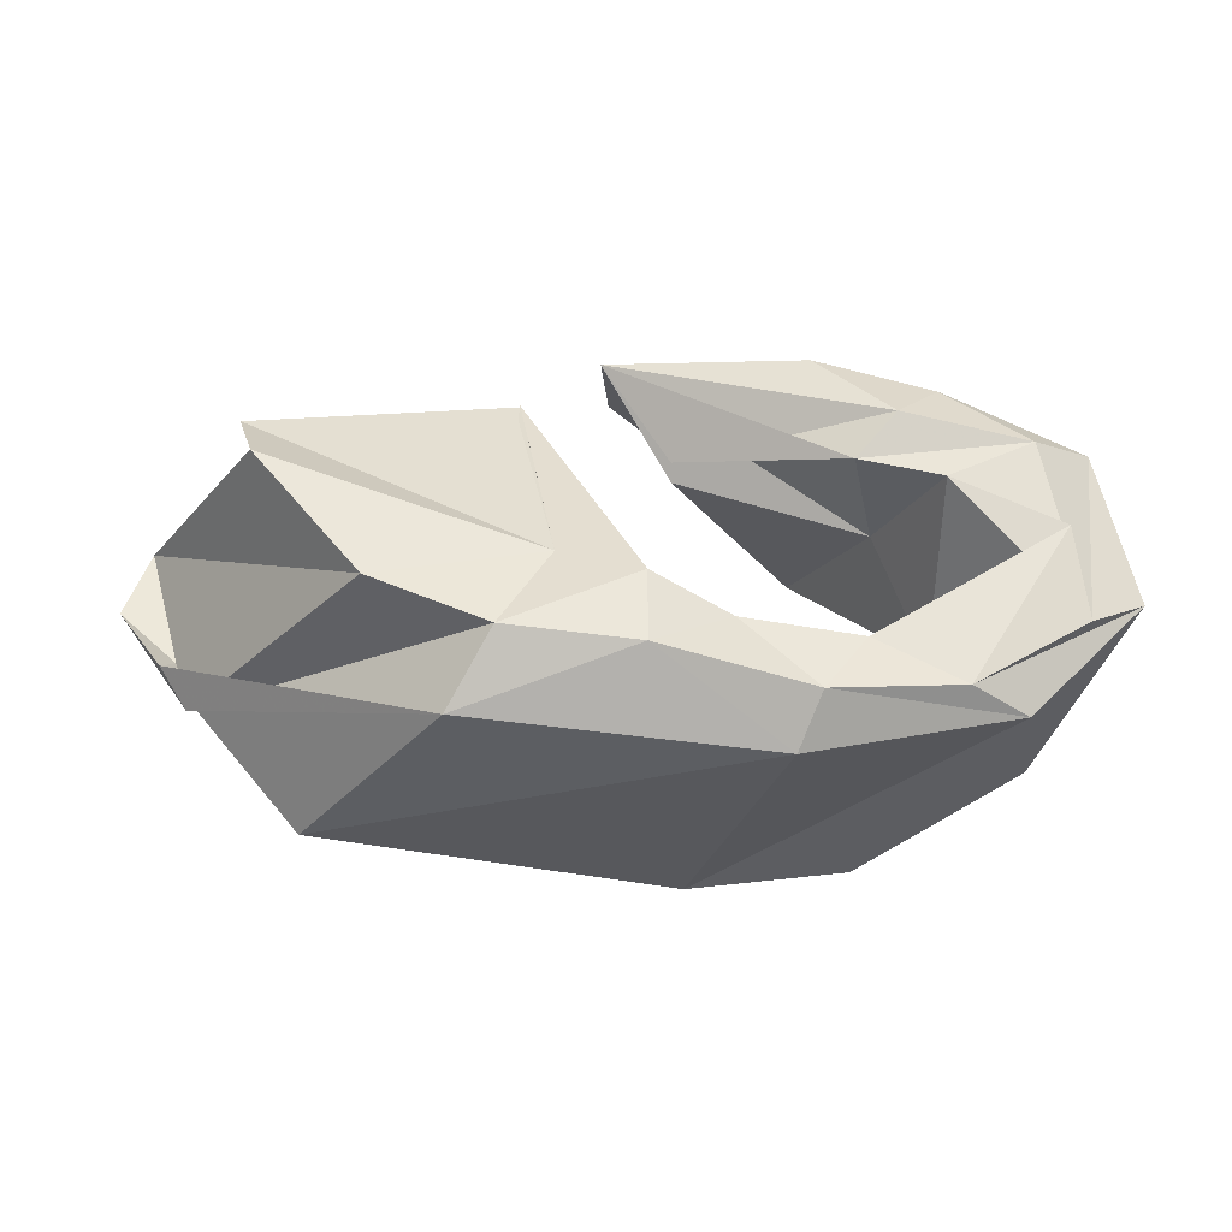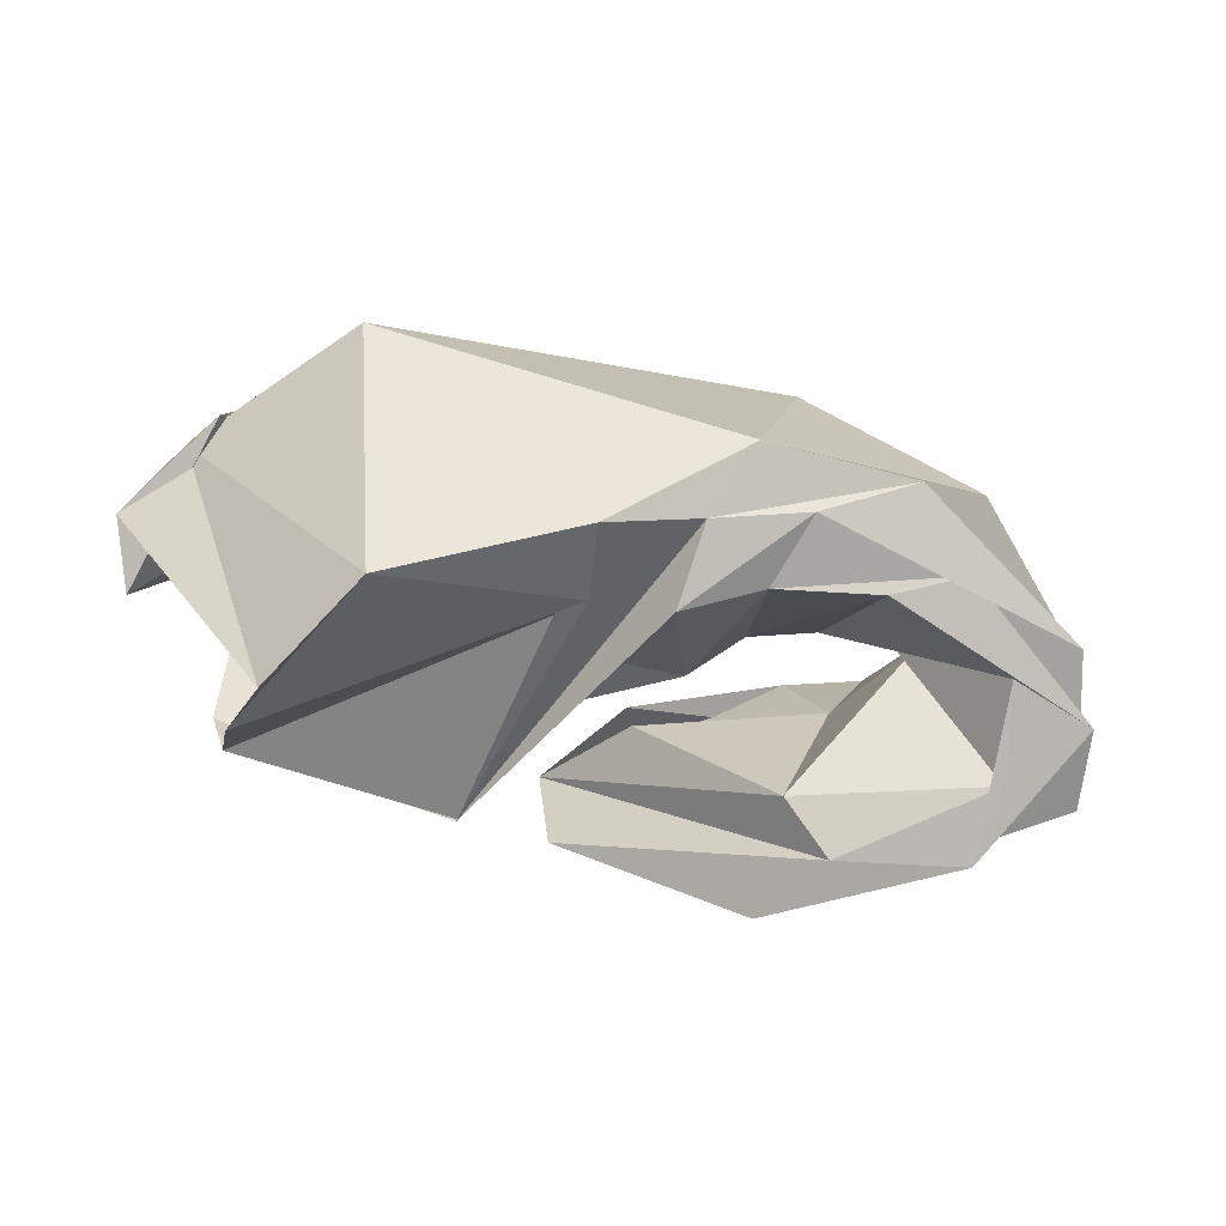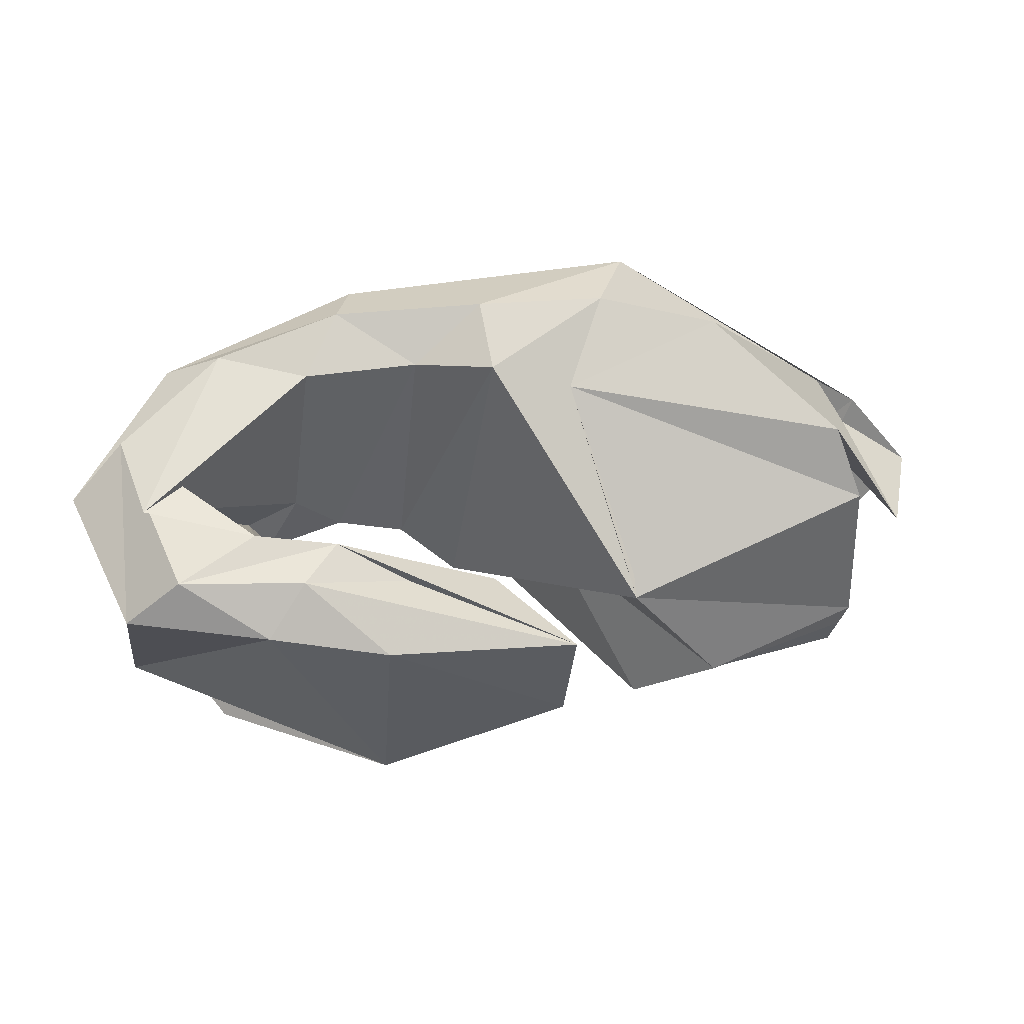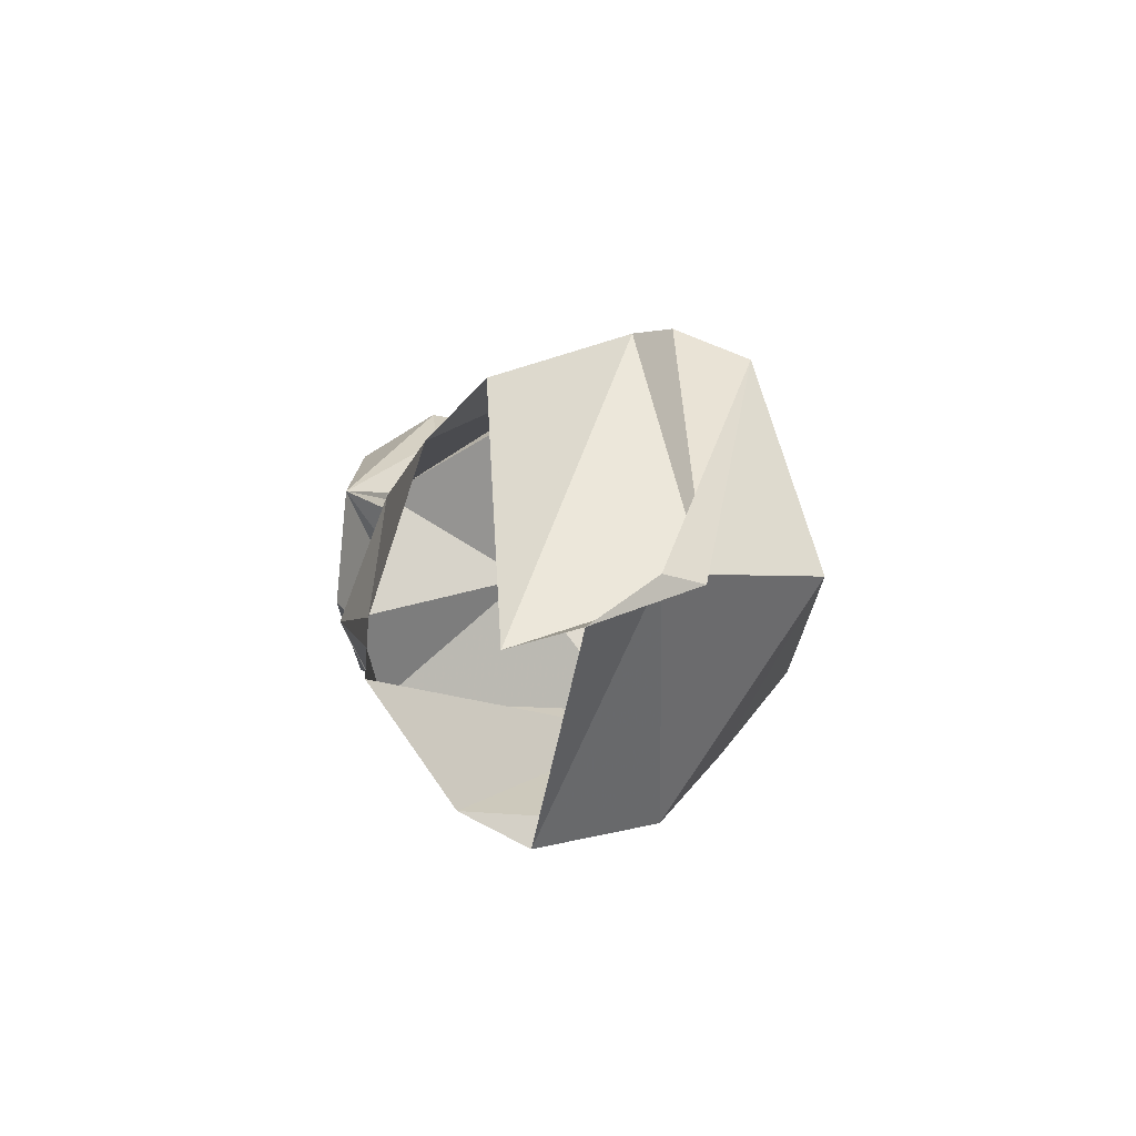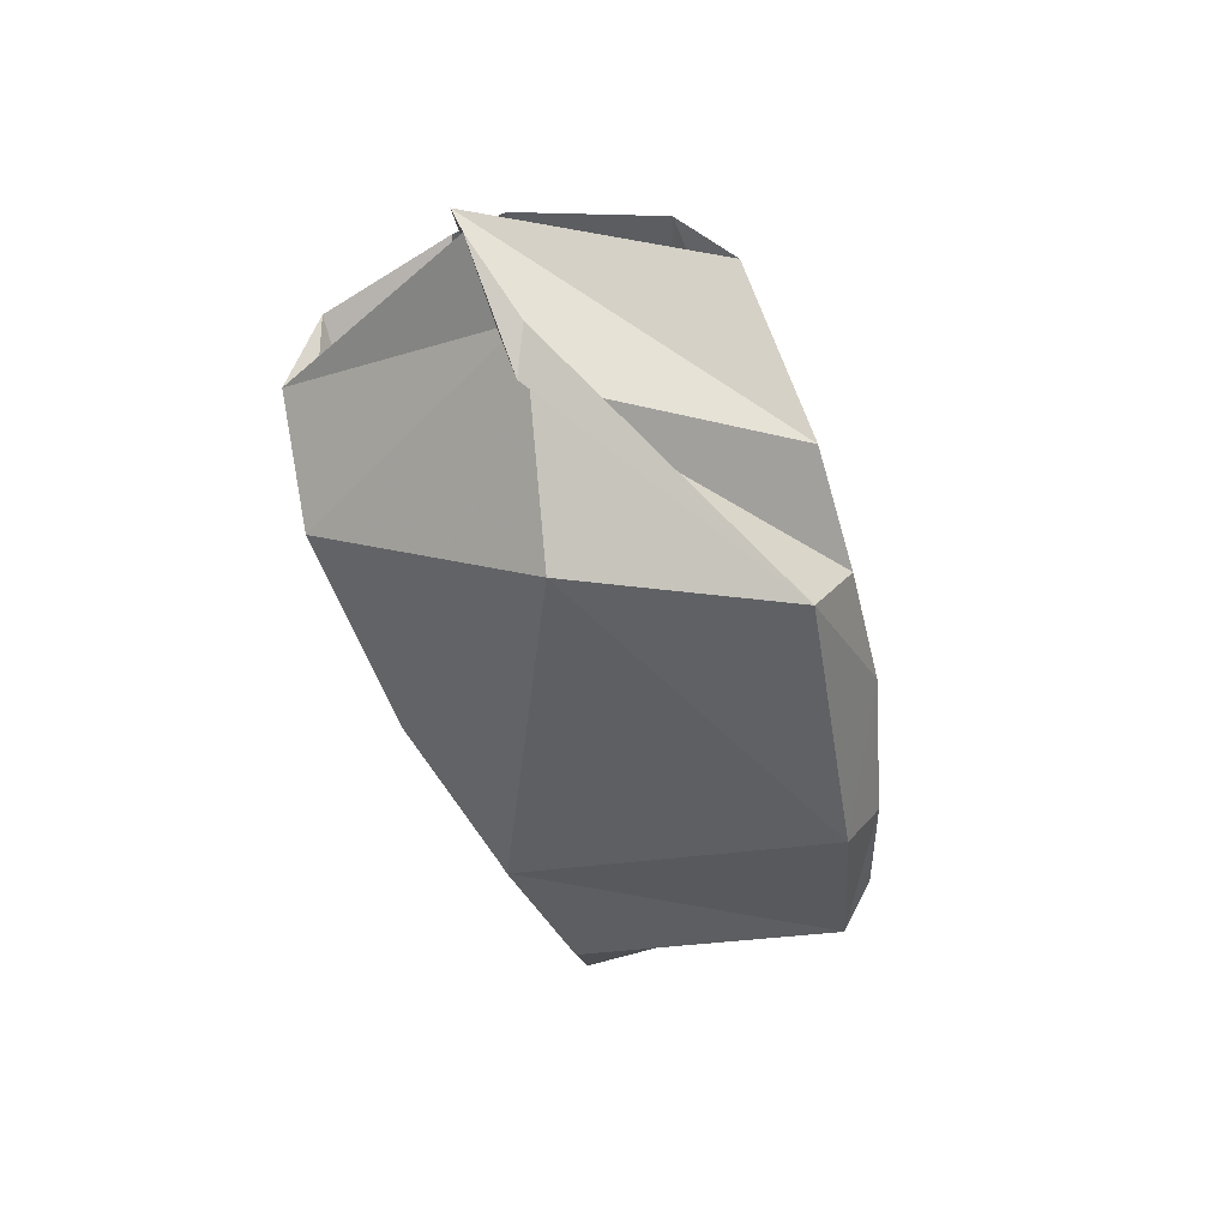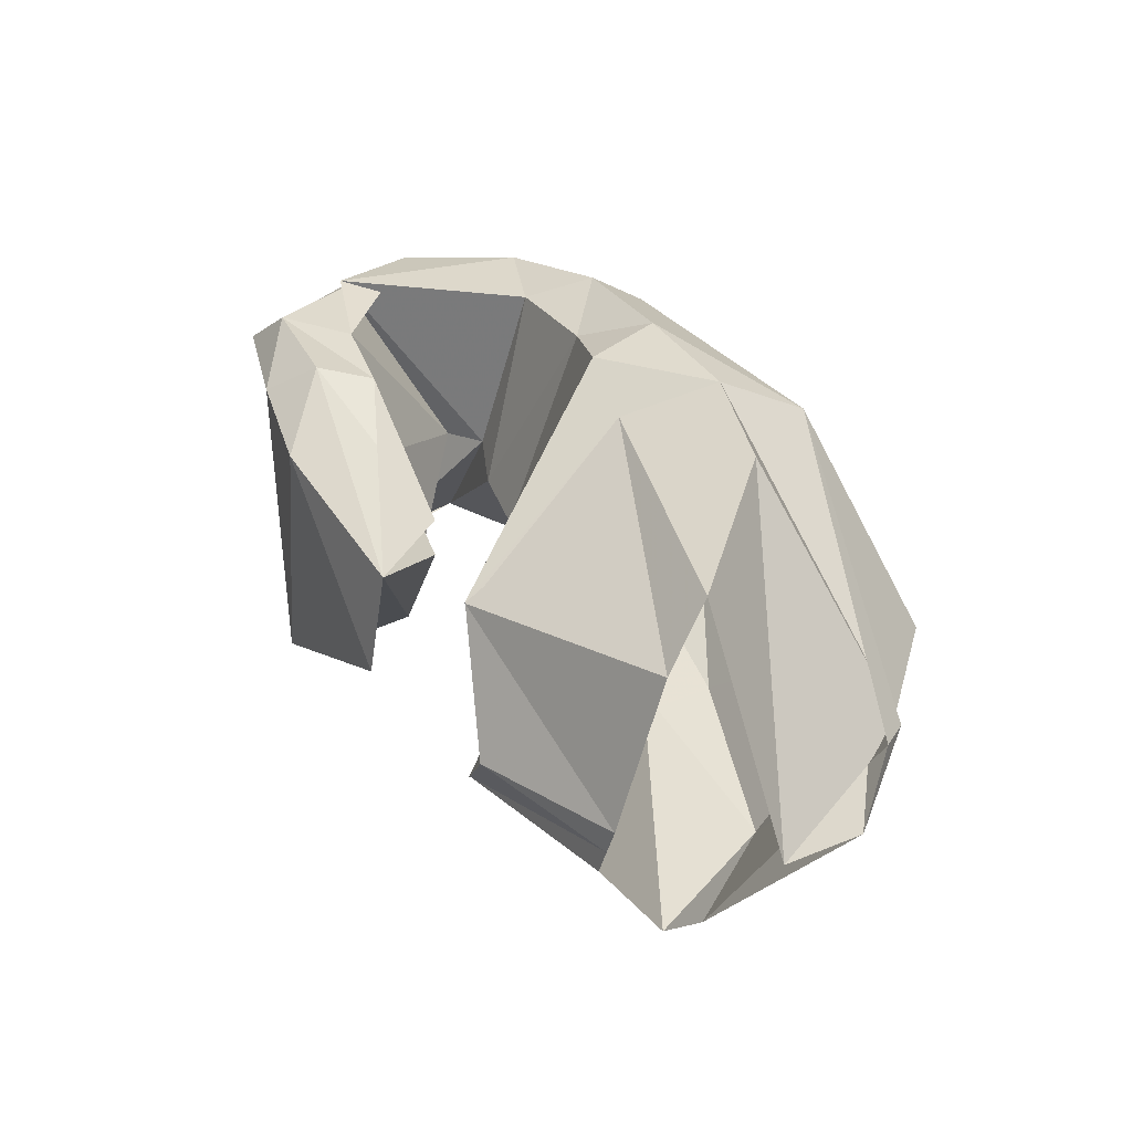
<metadata>
{"format":"obj","ext":"obj","renderer":"f3d","projection":"perspective","resolution":1024,"background":"white","views":[{"elev":-20.6,"azim":-3.9,"up":"+Y"},{"elev":-67.3,"azim":-14.3,"up":"+Z"},{"elev":57.1,"azim":167.6,"up":"+Z"},{"elev":1.7,"azim":-92.1,"up":"+Z"},{"elev":-42.4,"azim":-79.1,"up":"+Y"},{"elev":32.5,"azim":-124.5,"up":"+Z"}]}
</metadata>
<code>
v 87.3 165.2 118.1
v 133.5 175.1 122.5
v 175.4 123.4 133
v 208.4 115.4 116.2
v 224 106 131.3
v 244 101.2 135.1
v 257.1 94.8 141.8
v 273.7 97.9 138.2
v 257 130.4 149
v 180.8 176.4 158.9
v 84.6 164.6 126.2
v 158.6 163.2 157.4
v 158.4 163.6 157.6
v 190.2 98 201.7
v 213 87.8 196.3
v 247.2 83.8 194.7
v 303.4 119 188
v 271.6 133.2 185.7
v 247.7 139.1 182.1
v 200.4 147.3 158
v 83 150 171.1
v 167 105.2 194.5
v -1 -1 -1
v -2 -2 -2
v -3 -3 -3
v -4 -4 -4
v -5 -5 -5
v -6 -6 -6
v -7 -7 -7
v -8 -8 -8
v 87.6 134.4 187.4
v 118.2 95 201.2
v 151.8 81.2 205.2
v 189.8 76.8 207
v 234.2 67.2 202
v 273 71.2 195.4
v 307.4 92 187.8
v 296.4 144.4 184.6
v 259.4 152.4 184.8
v 180.8 176.4 158.9
v 55.4 131 119.7
v 69.2 79.6 135
v 139.6 60.2 195.6
v 228.2 52.6 193
v 290 66 185.6
v 325.4 101.4 175.6
v 314.4 146.6 171.2
v 272.8 163.4 174.6
v 238.4 174 170.4
v 180.8 176.4 158.9
v 48 110.8 125.7
v 61.6 91.4 138
v 101.4 45 135.9
v 208.2 40.2 102.3
v 254.4 43.6 111.6
v 308 76.2 104
v 320.4 121 99.7
v 243.8 175.8 100.5
v 185.2 179.6 125.3
v 180.8 176.4 158.9
v 98 122.8 64.4
v 117.8 87.4 68.2
v 171.2 64.8 81
v 198.8 60 89.8
v 226.8 54 97.6
v 273 63.4 104.4
v 316.6 95.8 98.6
v 293.8 137.8 85.6
v 255.8 145 85.2
v 180.8 176.4 158.9
v 91.6 142.2 75.5
v 174.8 88.4 87
v -9 -9 -9
v -10 -10 -10
v -11 -11 -11
v -12 -12 -12
v -13 -13 -13
v -14 -14 -14
v -15 -15 -15
v -16 -16 -16
v 90 165.8 110
v 156.8 164.6 98.55
v 156.6 165 98.2
v 196.4 83 79.7
v 219.8 75.8 92.5
v 251.4 71.6 97.1
v 291.2 87.2 99
v 296.4 115 91.7
v 240.8 134.9 96.83
v 201.7 146.9 145.1
v 87.3 165.2 118.1
v 133.5 175.1 122.5
v 175.4 123.4 133
v 208.4 115.4 116.2
v 224 106 131.3
v 244 101.2 135.1
v 257.1 94.8 141.8
v 273.7 97.9 138.2
v 257 130.4 149
v 180.8 176.4 158.9
g foo
f 1 11 2
f 11 12 2
f 2 12 3
f 12 13 3
f 3 13 4
f 13 14 4
f 4 14 5
f 14 15 5
f 5 15 6
f 15 16 6
f 6 16 7
f 16 17 7
f 7 17 8
f 17 18 8
f 8 18 9
f 18 19 9
f 9 19 10
f 19 20 10
f 11 21 12
f 21 22 12
f 12 22 13
f 13 22 33
f 22 32 33
f 13 33 14
f 33 34 14
f 14 34 15
f 34 35 15
f 15 35 16
f 35 36 16
f 16 36 17
f 36 37 17
f 17 37 18
f 37 38 18
f 18 38 19
f 38 39 19
f 19 39 20
f 39 40 20
f 21 31 22
f 31 32 22
f 31 41 32
f 41 42 32
f 32 42 33
f 42 43 33
f 33 43 34
f 43 44 34
f 34 44 35
f 44 45 35
f 35 45 36
f 45 46 36
f 36 46 37
f 46 47 37
f 37 47 38
f 47 48 38
f 38 48 39
f 48 49 39
f 39 49 40
f 49 50 40
f 41 51 42
f 51 52 42
f 42 52 43
f 52 53 43
f 43 53 44
f 53 54 44
f 44 54 45
f 54 55 45
f 45 55 46
f 55 56 46
f 46 56 47
f 56 57 47
f 47 57 48
f 57 58 48
f 48 58 49
f 58 59 49
f 49 59 50
f 59 60 50
f 51 61 52
f 61 62 52
f 52 62 53
f 62 63 53
f 53 63 54
f 63 64 54
f 54 64 55
f 64 65 55
f 55 65 56
f 65 66 56
f 56 66 57
f 66 67 57
f 57 67 58
f 67 68 58
f 58 68 59
f 68 69 59
f 59 69 60
f 69 70 60
f 61 71 62
f 71 72 62
f 62 72 63
f 63 72 83
f 72 82 83
f 63 83 64
f 83 84 64
f 64 84 65
f 84 85 65
f 65 85 66
f 85 86 66
f 66 86 67
f 86 87 67
f 67 87 68
f 87 88 68
f 68 88 69
f 88 89 69
f 69 89 70
f 89 90 70
f 71 81 72
f 81 82 72
f 81 91 82
f 91 92 82
f 82 92 83
f 92 93 83
f 83 93 84
f 93 94 84
f 84 94 85
f 94 95 85
f 85 95 86
f 95 96 86
f 86 96 87
f 96 97 87
f 87 97 88
f 97 98 88
f 88 98 89
f 98 99 89
f 89 99 90
f 99 100 90
g

</code>
